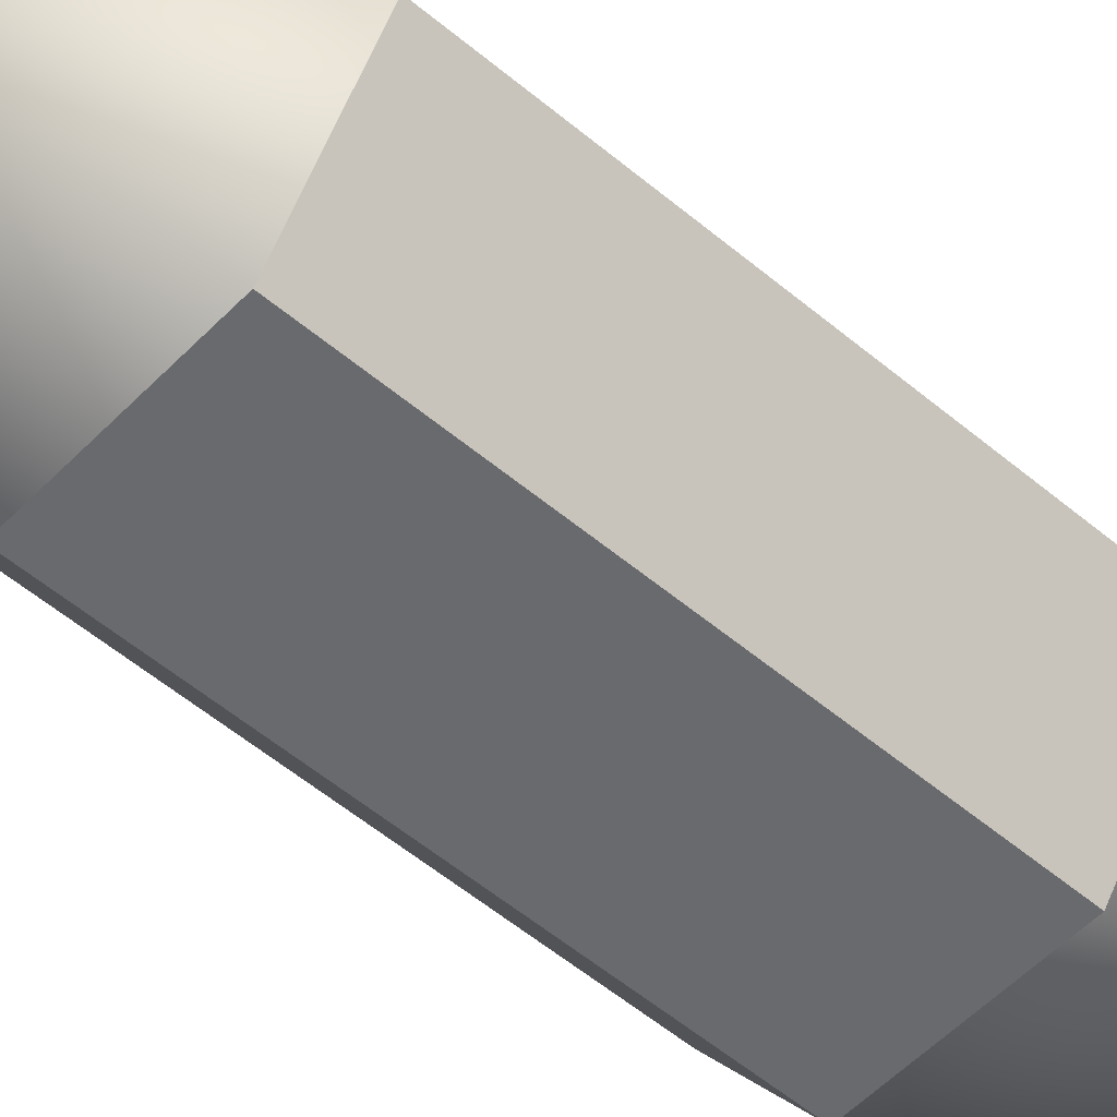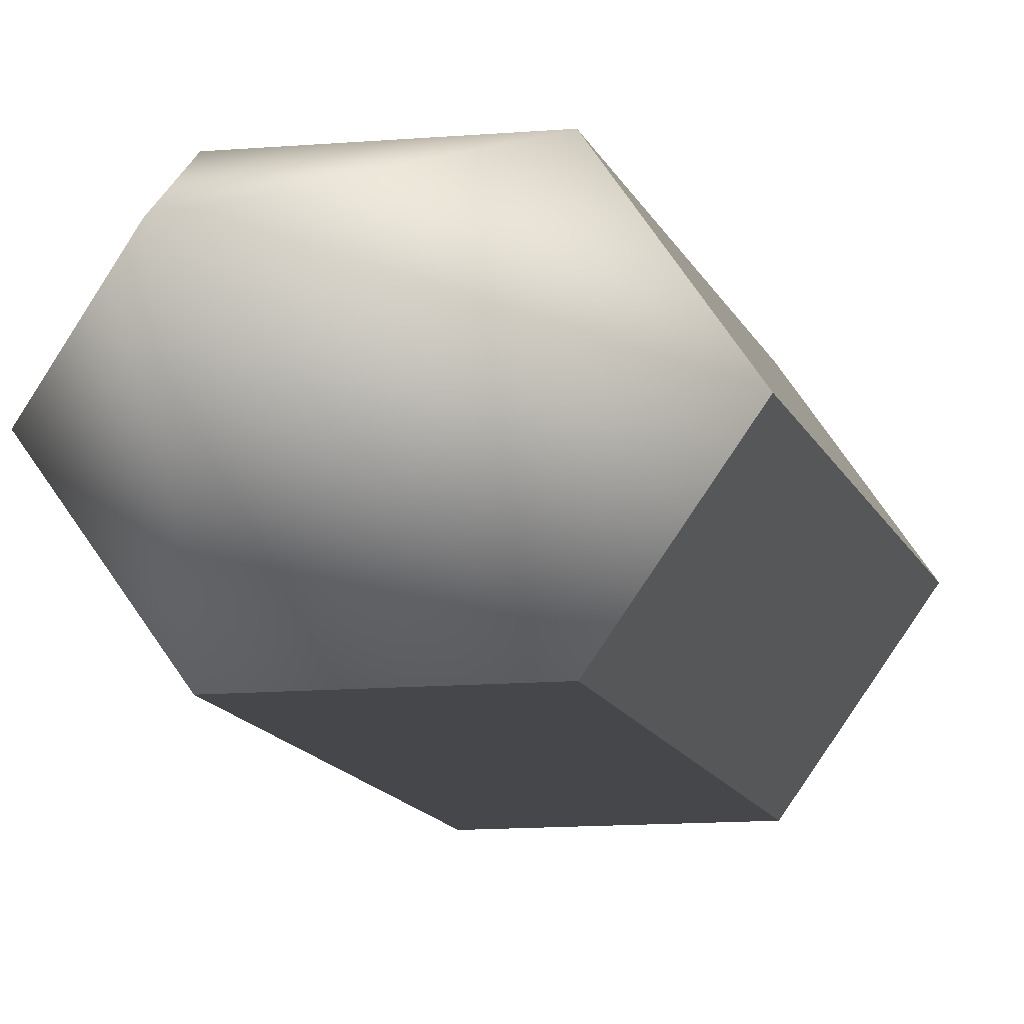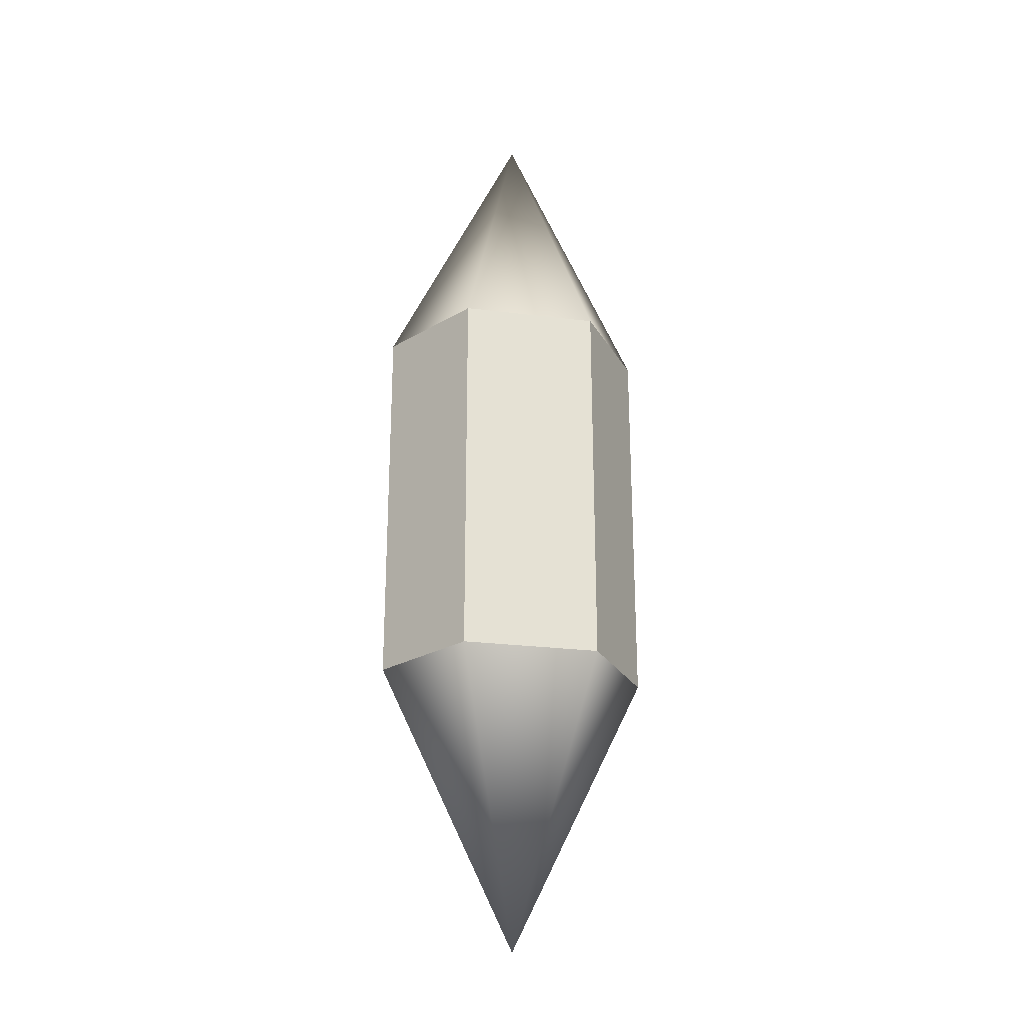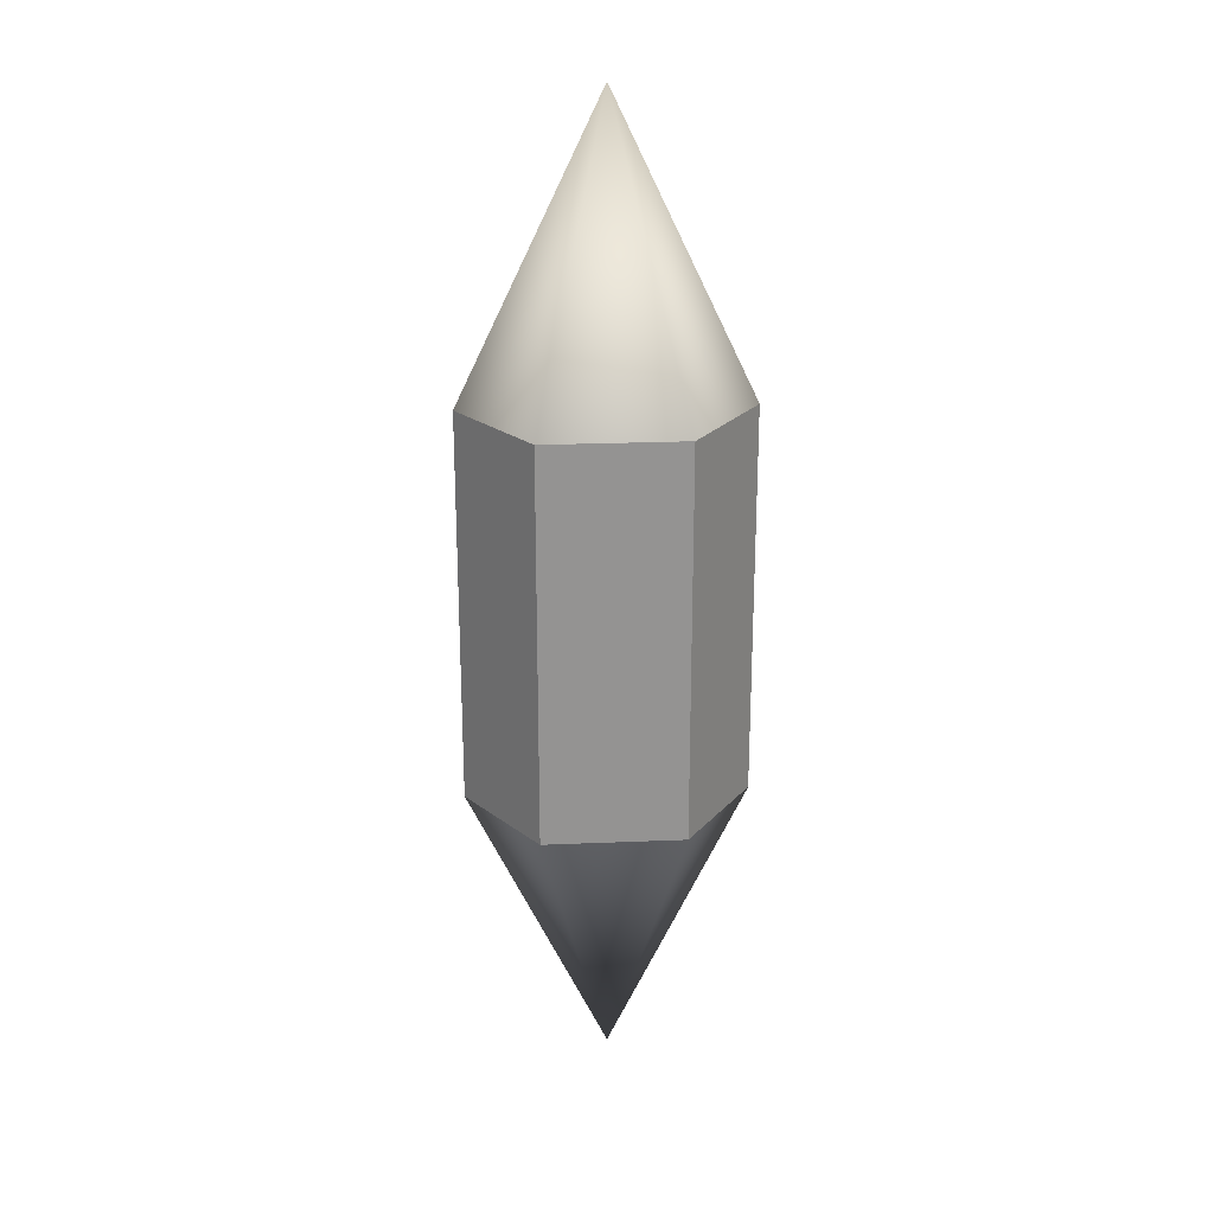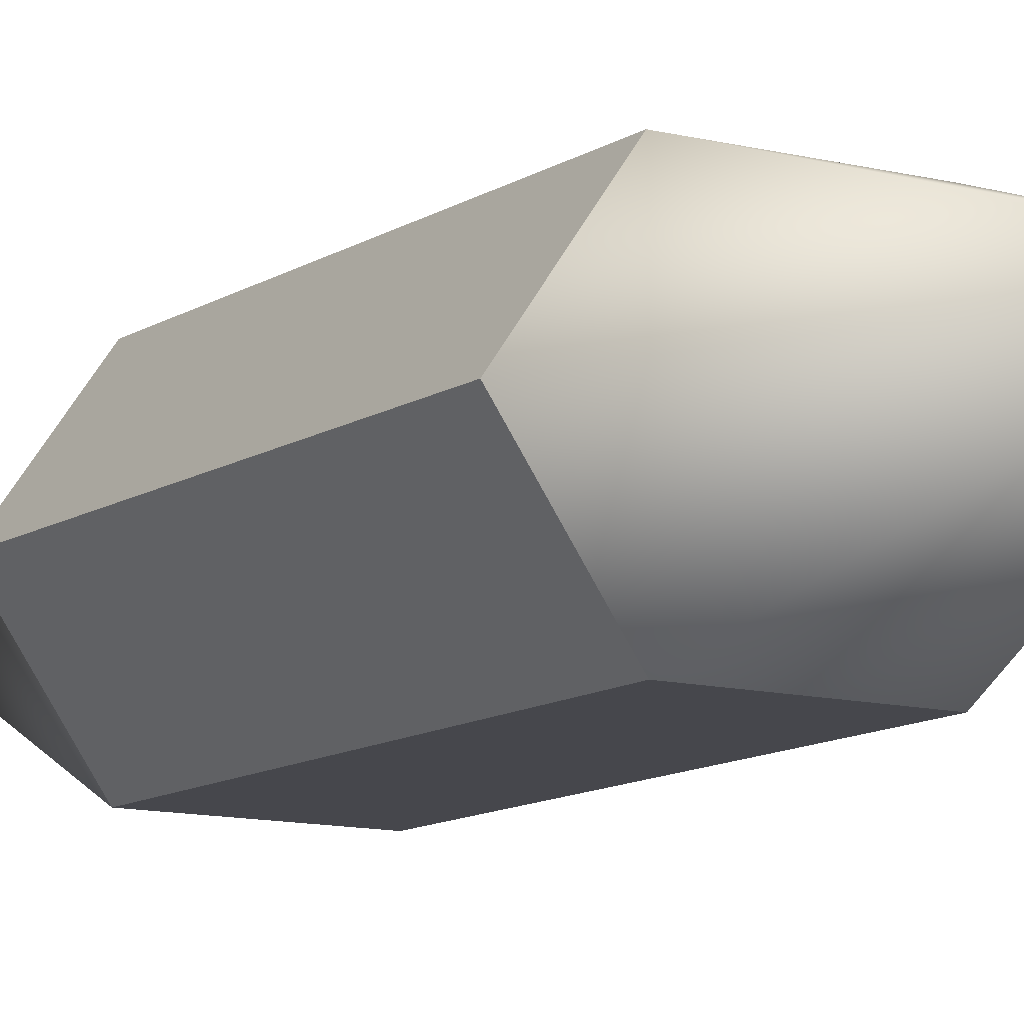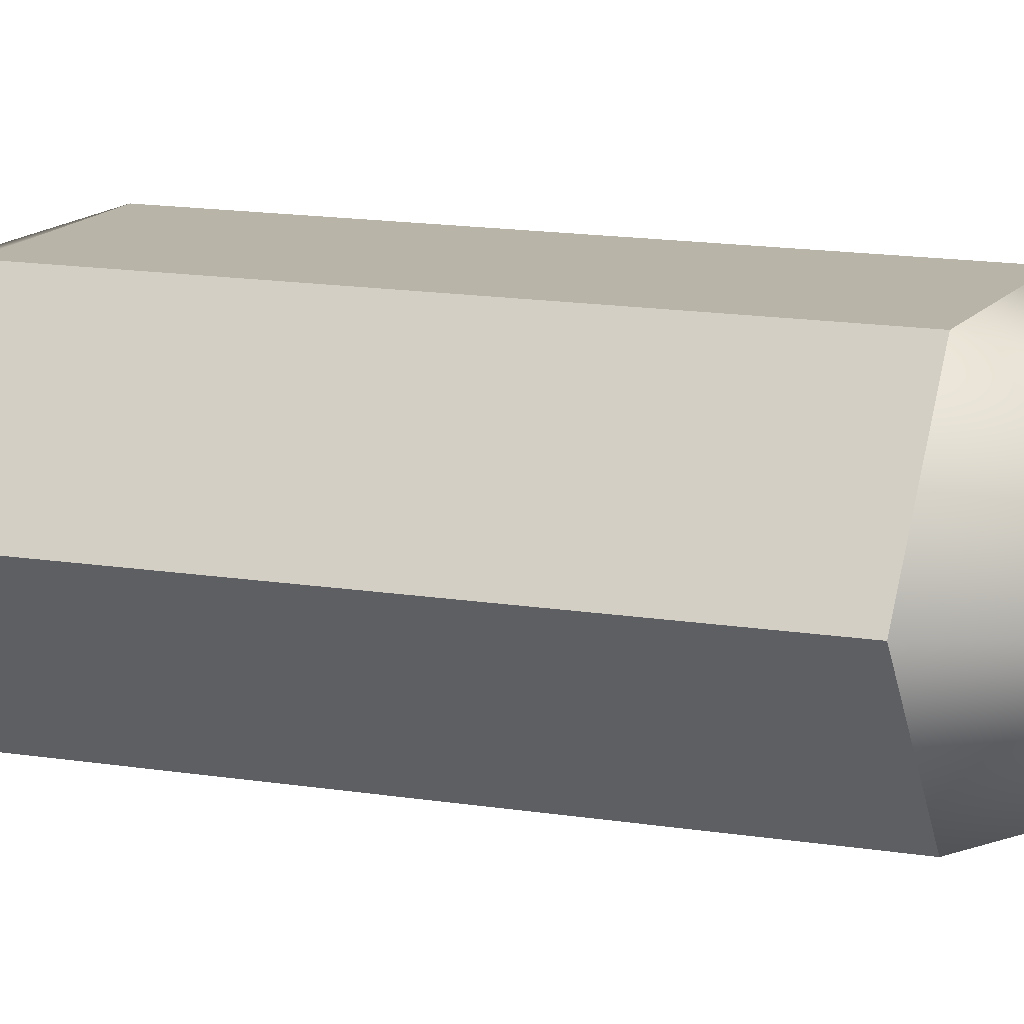
<metadata>
{"format":"obj","ext":"obj","renderer":"f3d","projection":"perspective","resolution":1024,"background":"white","views":[{"elev":-53.0,"azim":-132.3,"up":"+Y"},{"elev":-10.7,"azim":-166.9,"up":"+Y"},{"elev":-25.3,"azim":168.6,"up":"+Z"},{"elev":23.6,"azim":-4.0,"up":"+Z"},{"elev":-11.0,"azim":-32.6,"up":"+Y"},{"elev":13.0,"azim":-68.4,"up":"+Y"}]}
</metadata>
<code>
g default
v 0.1732 -0.2393 0.5976
v -0.163 -0.2393 0.5976
v -0.3311 0 0.5976
v -0.163 0.2393 0.5976
v 0.1732 0.2393 0.5976
v 0.3412 0 0.5976
v 0.1732 -0.2393 -0.3557
v -0.163 -0.2393 -0.3557
v -0.3311 0 -0.3557
v -0.163 0.2393 -0.3557
v 0.1732 0.2393 -0.3557
v 0.3412 0 -0.3557
v 0.005076 0 1.299
v 0.005076 -0 -1.057
g pCylinder1
f 1 2 8 7
f 2 3 9 8
f 3 4 10 9
f 4 5 11 10
f 5 6 12 11
f 6 1 7 12
f 2 1 13
f 3 2 13
f 4 3 13
f 5 4 13
f 6 5 13
f 1 6 13
f 7 8 14
f 8 9 14
f 9 10 14
f 10 11 14
f 11 12 14
f 12 7 14

</code>
